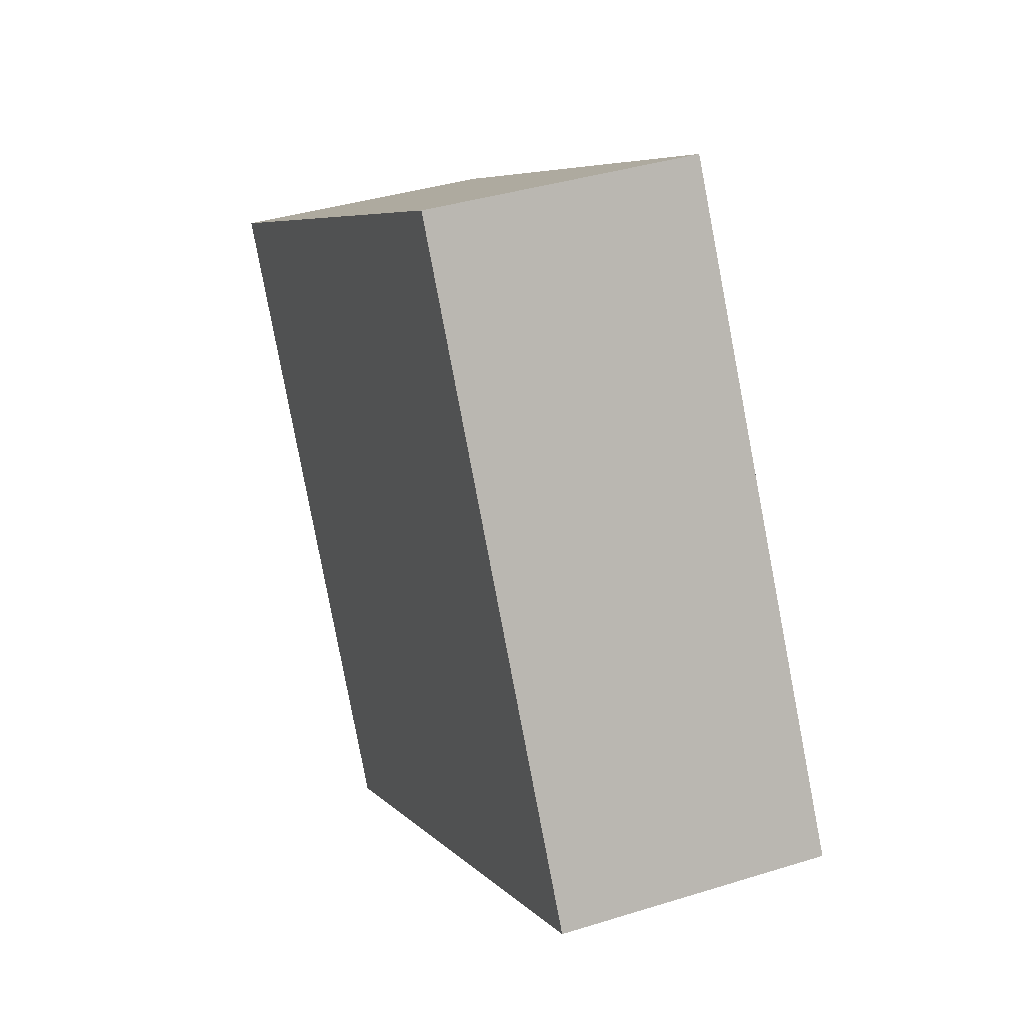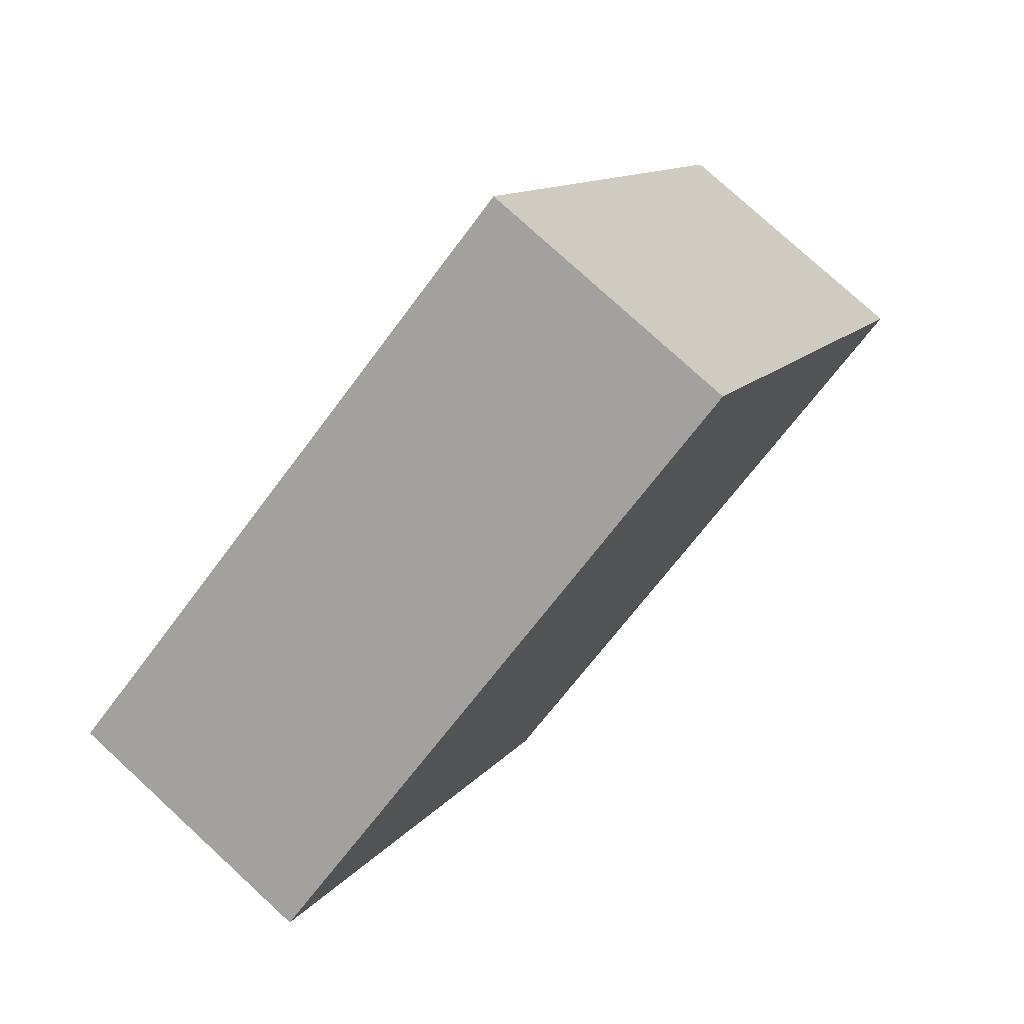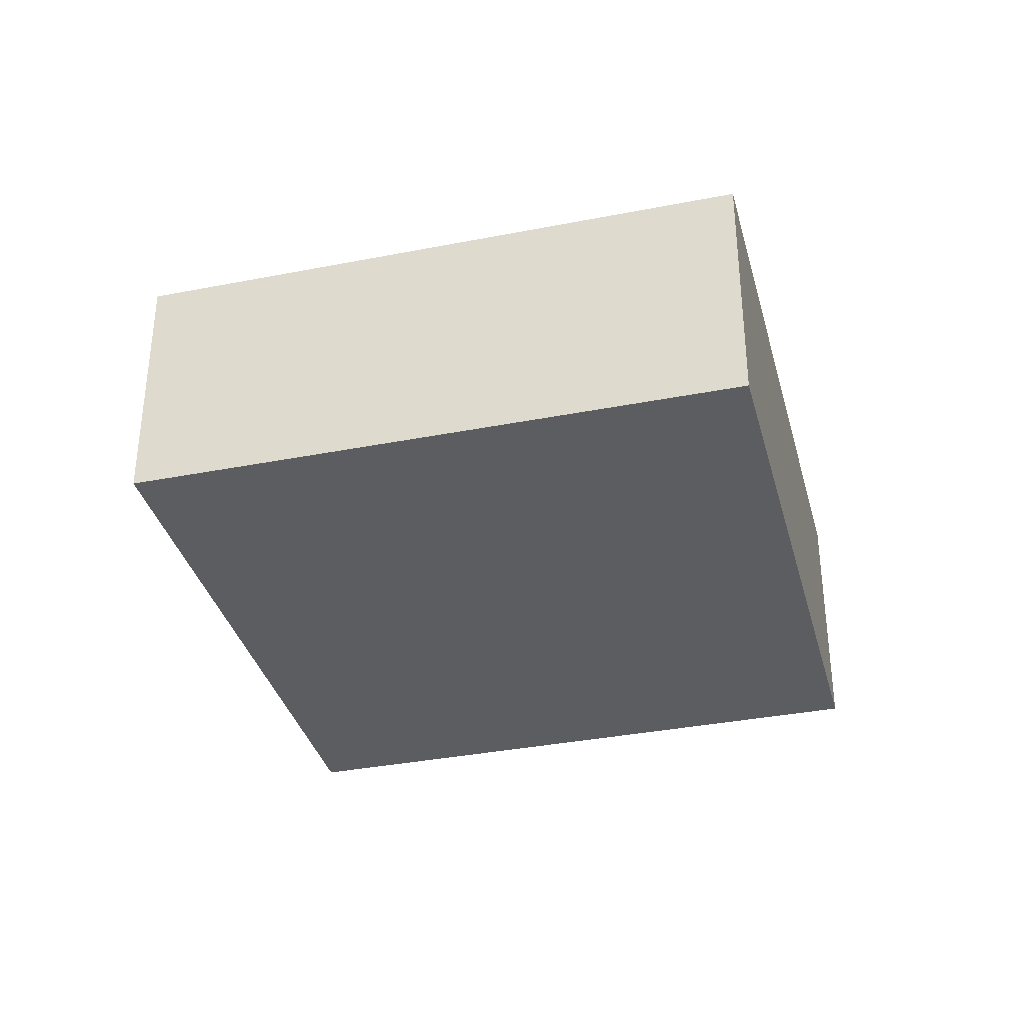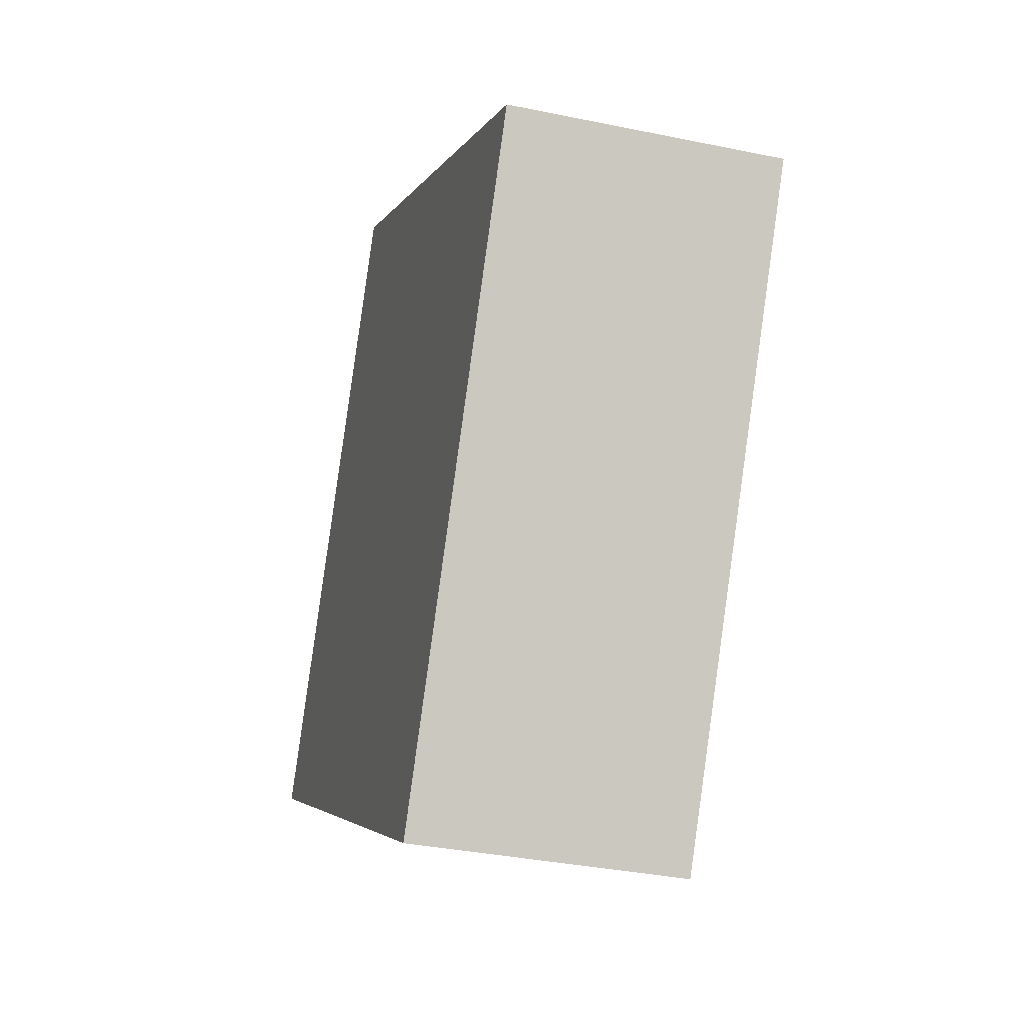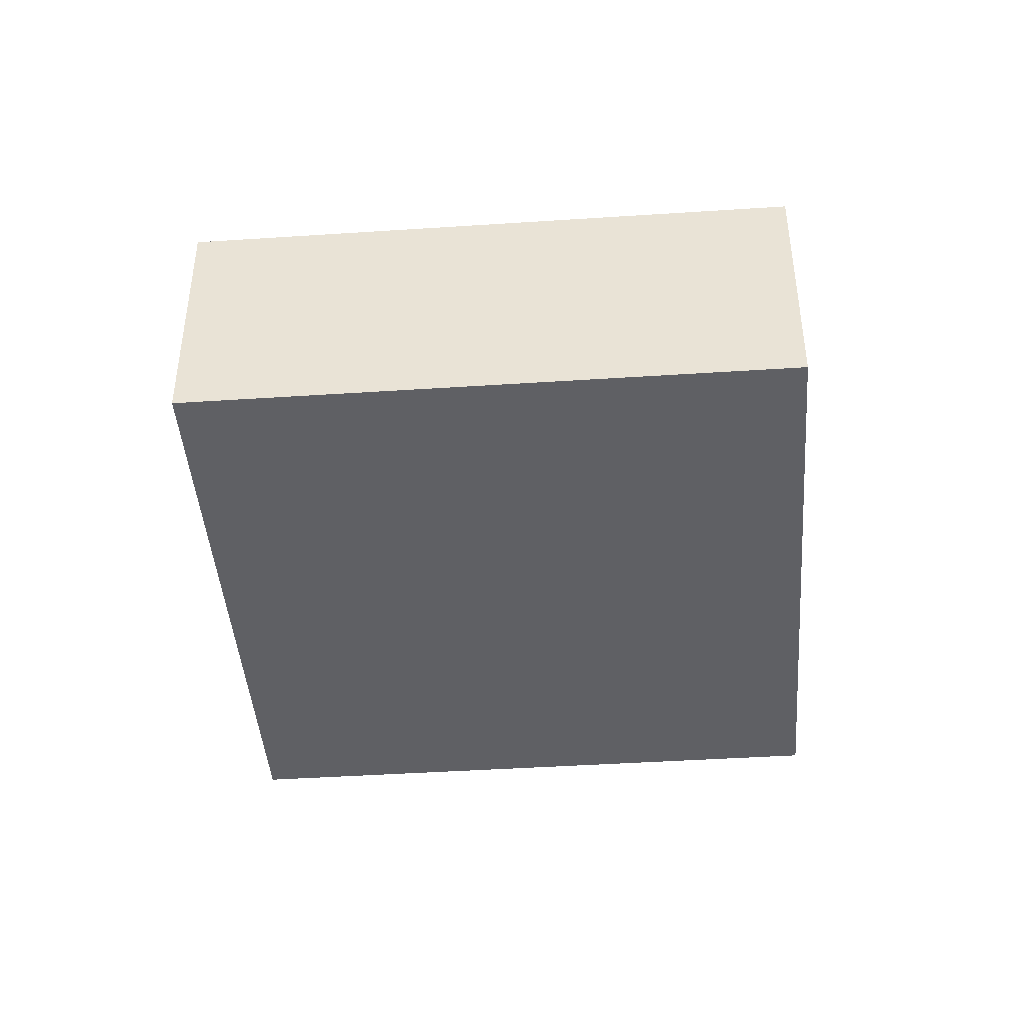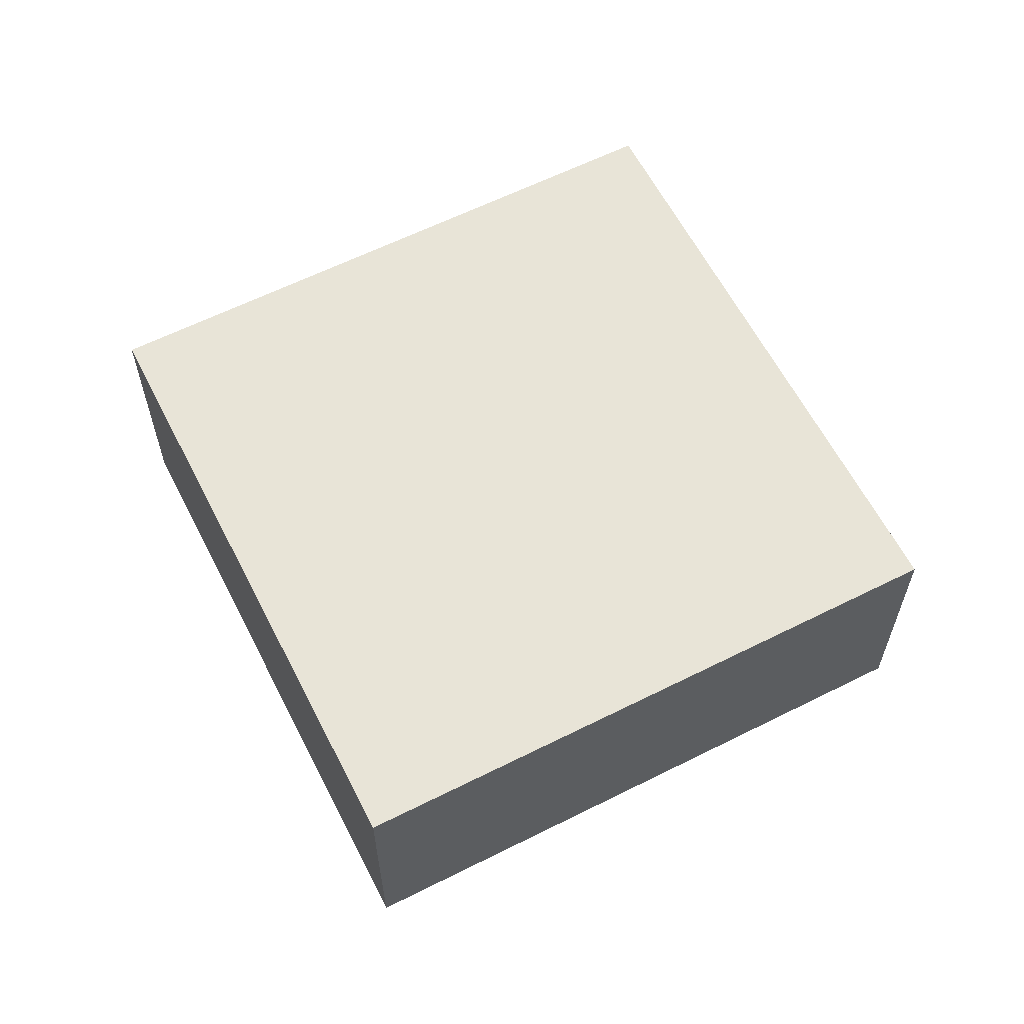
<metadata>
{"format":"obj","ext":"obj","renderer":"f3d","projection":"perspective","resolution":1024,"background":"white","views":[{"elev":37.7,"azim":68.2,"up":"+Z"},{"elev":77.4,"azim":-47.4,"up":"+Z"},{"elev":-35.5,"azim":74.4,"up":"+Y"},{"elev":-34.3,"azim":-105.7,"up":"+Z"},{"elev":-43.5,"azim":-115.7,"up":"+Y"},{"elev":61.4,"azim":122.8,"up":"+Y"}]}
</metadata>
<code>
o geb6_Plane.006
v -1.442 -2.5e-05 -0.6311
v -0.8469 -2.5e-05 -0.2855
v -1.097 -2.5e-05 -1.226
v -0.5013 -2.5e-05 -0.8808
v -1.442 0.2746 -0.6311
v -0.8469 0.2746 -0.2855
v -1.097 0.2746 -1.226
v -0.5013 0.2746 -0.8808
f 3 4 2
f 6 8 7
f 3 7 8
f 4 8 6
f 2 6 5
f 1 5 7
f 1 3 2
f 5 6 7
f 4 3 8
f 2 4 6
f 1 2 5
f 3 1 7

</code>
